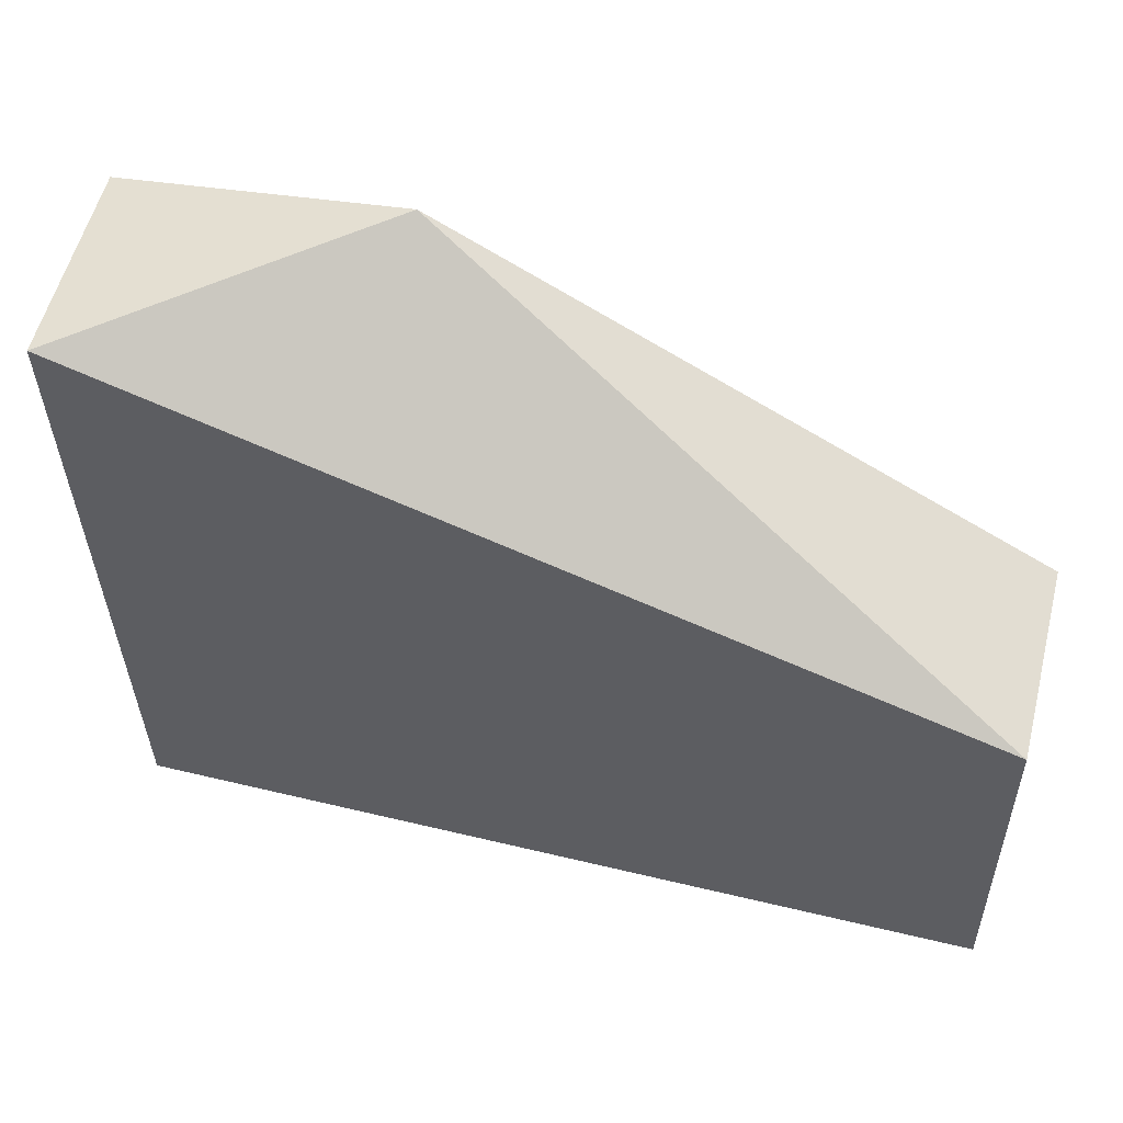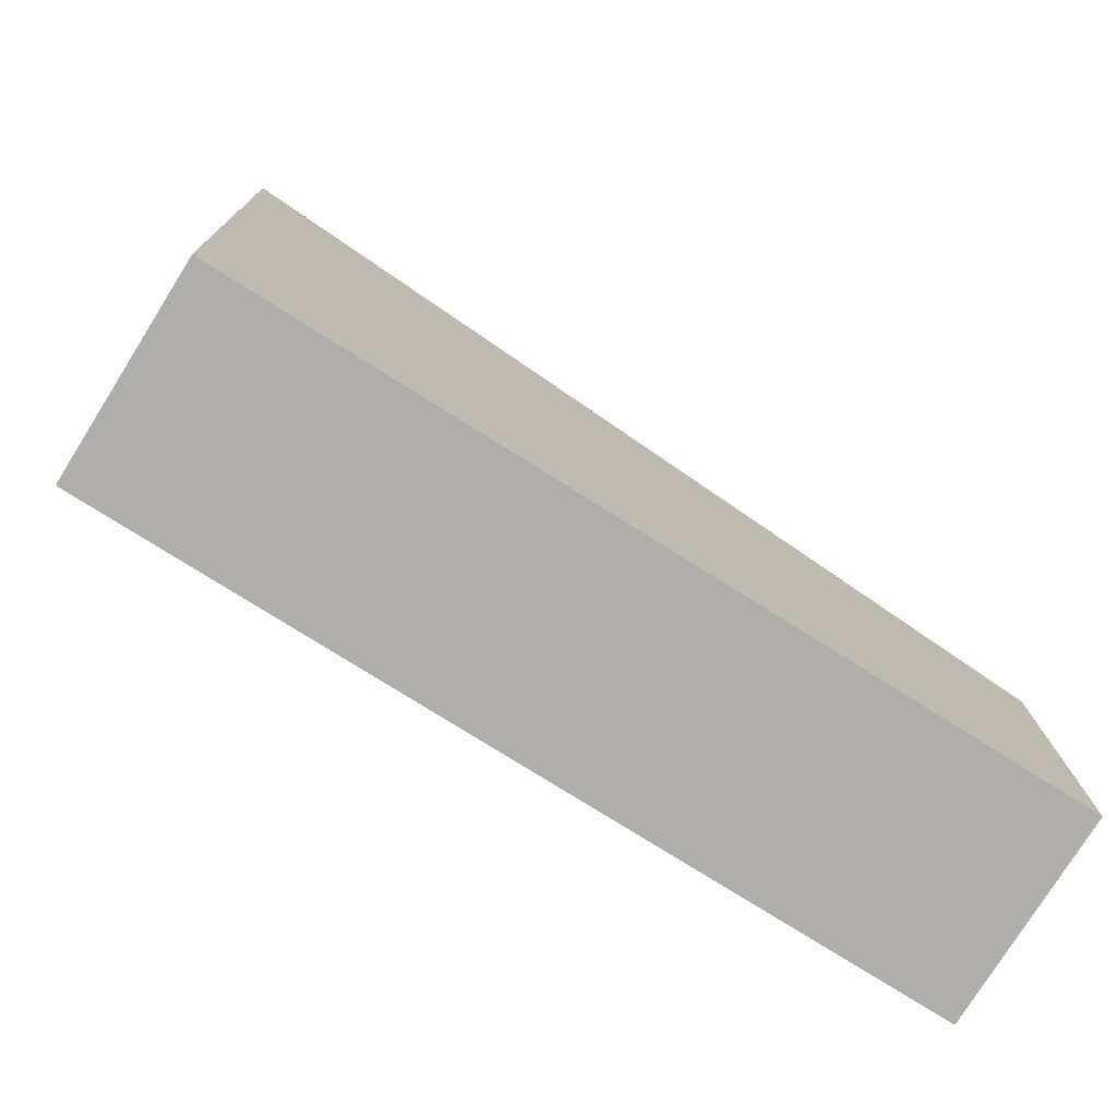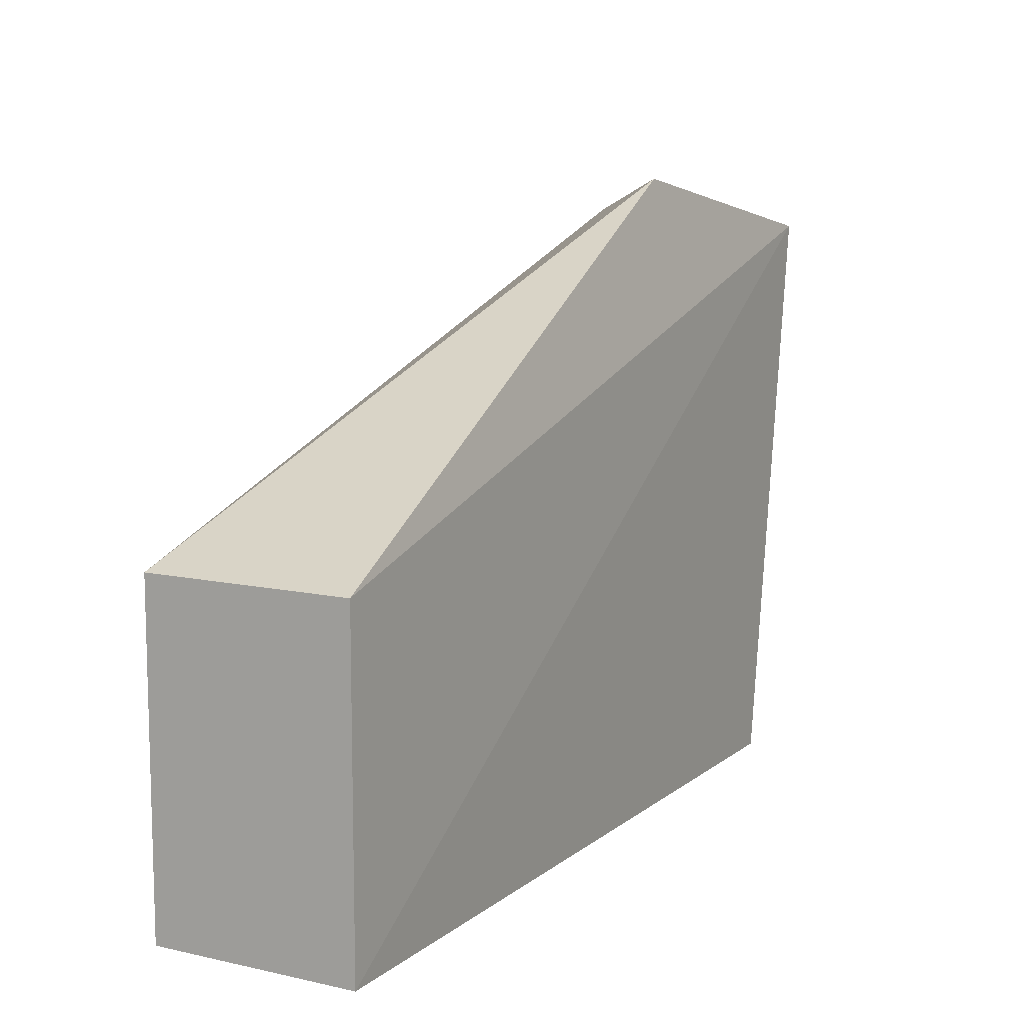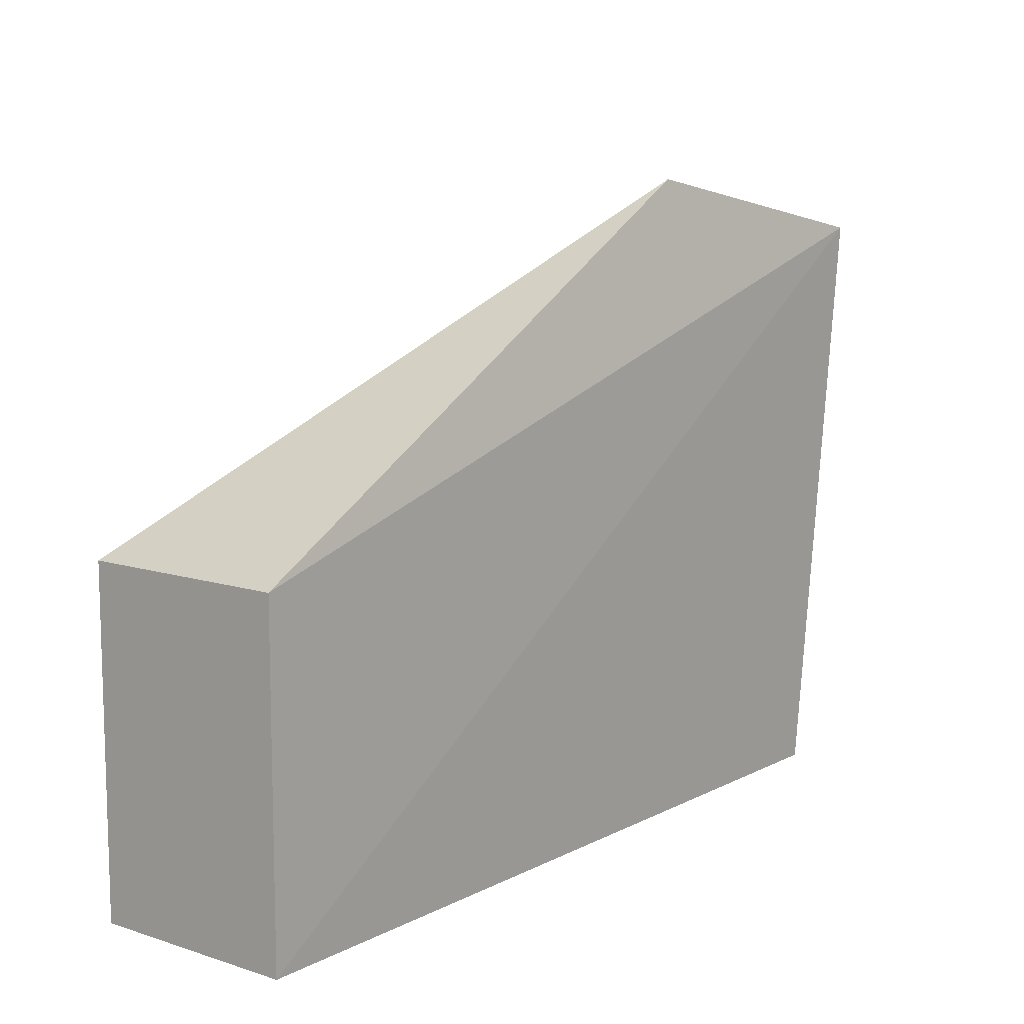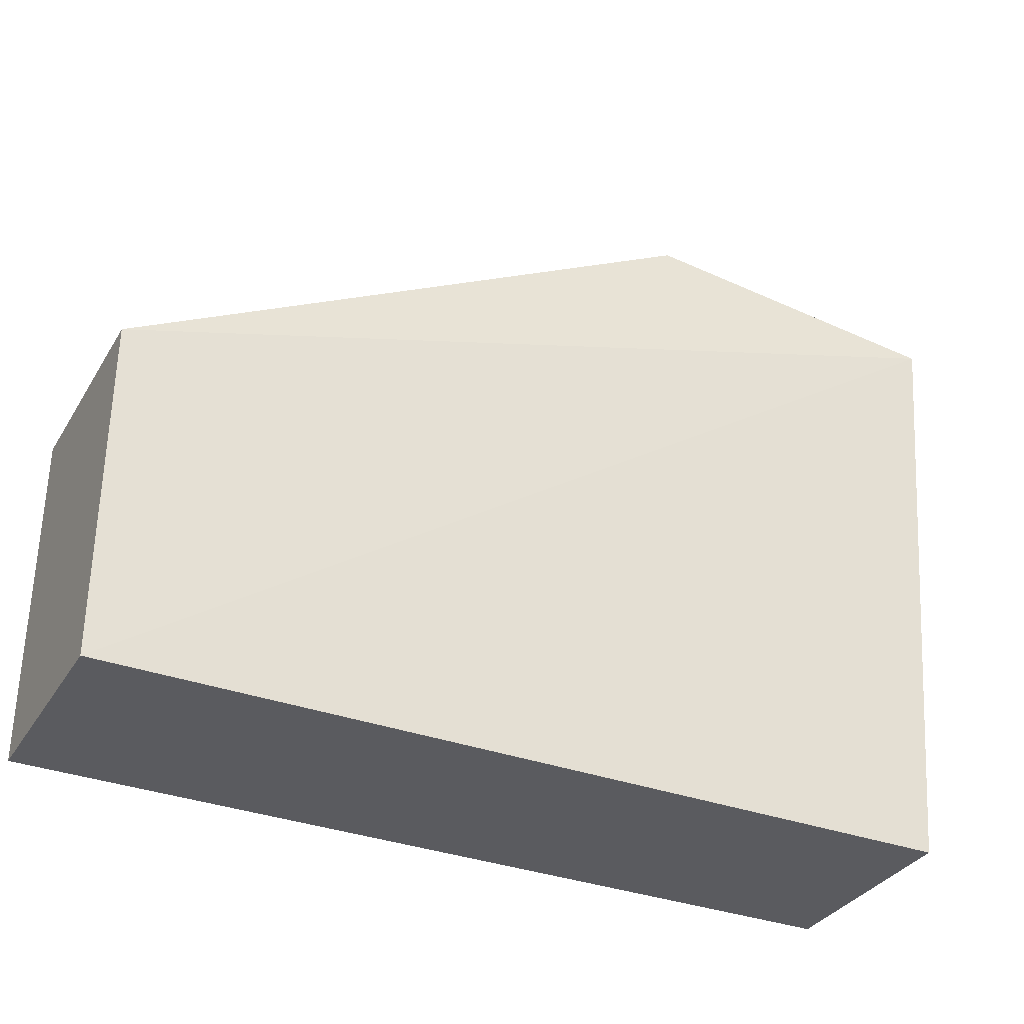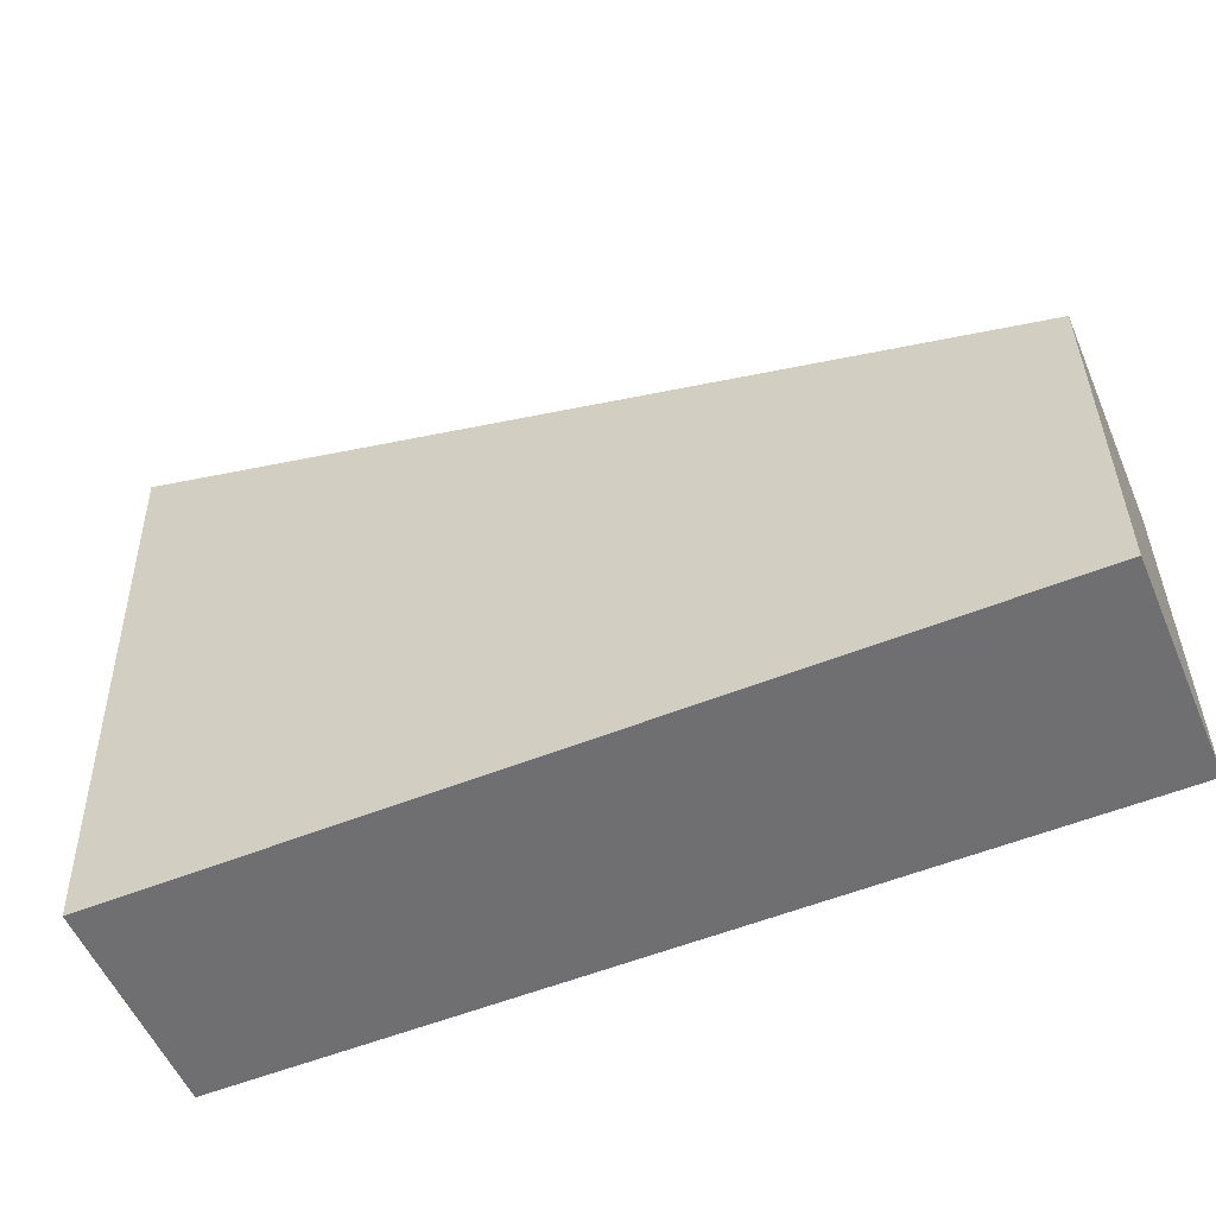
<metadata>
{"format":"obj","ext":"obj","renderer":"f3d","projection":"perspective","resolution":1024,"background":"white","views":[{"elev":52.2,"azim":-165.4,"up":"+Y"},{"elev":-77.7,"azim":147.9,"up":"+Y"},{"elev":10.2,"azim":-60.8,"up":"+Y"},{"elev":10.4,"azim":-51.4,"up":"+Y"},{"elev":-33.5,"azim":-26.9,"up":"+Y"},{"elev":-54.7,"azim":-157.0,"up":"+Y"}]}
</metadata>
<code>
v 0.2174 0.2348 -0.1448
v 0.2174 0.2348 -0.2205
v 0.233 0.4509 -0.139
v 0.1267 0.4722 -0.1496
v -0.0856 0.2348 -0.2205
v 0.2266 0.4565 -0.2205
v -0.0856 0.2348 -0.1448
v -0.0856 0.3561 -0.2205
v -0.0856 0.3561 -0.1448
f 1 2 3
f 5 2 1
f 6 3 2
f 6 4 3
f 6 2 5
f 7 1 3
f 7 5 1
f 8 6 5
f 8 4 6
f 8 5 7
f 9 7 3
f 9 3 4
f 9 8 7
f 9 4 8

</code>
